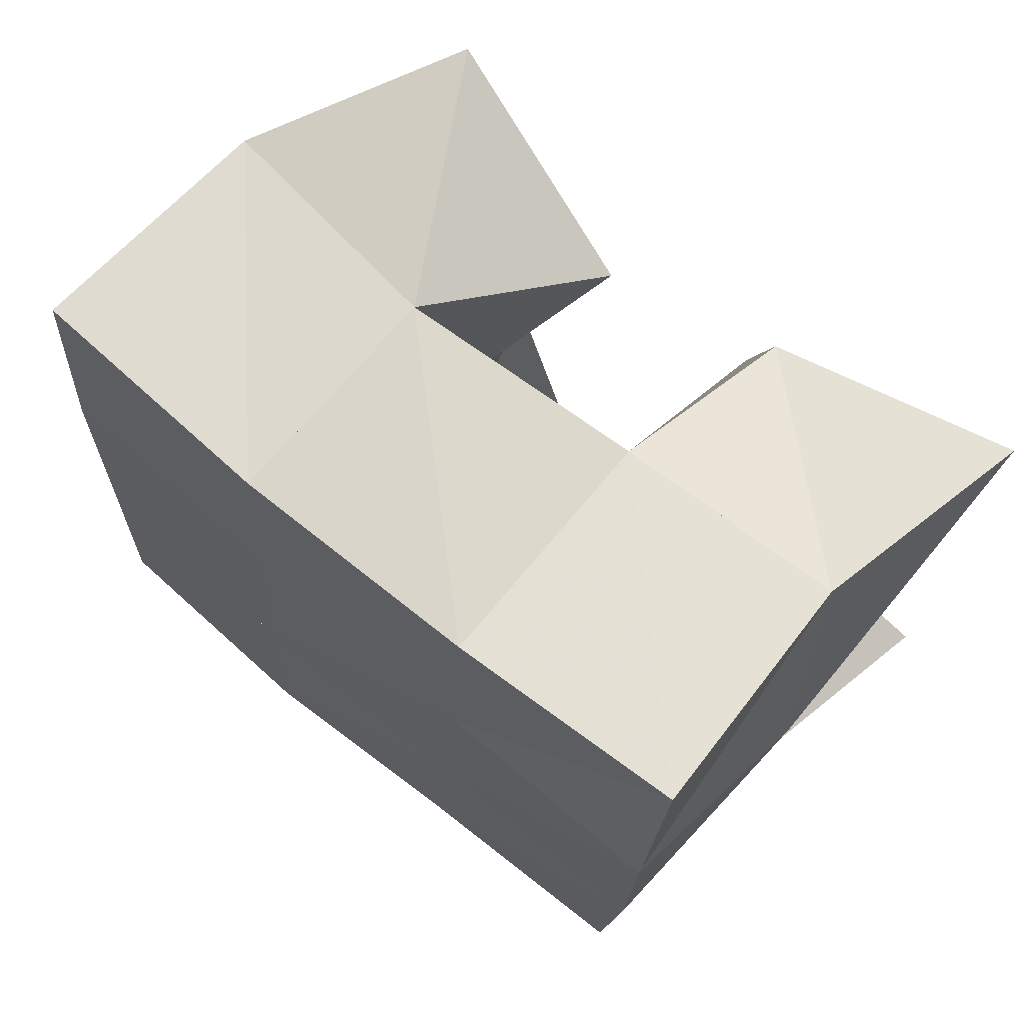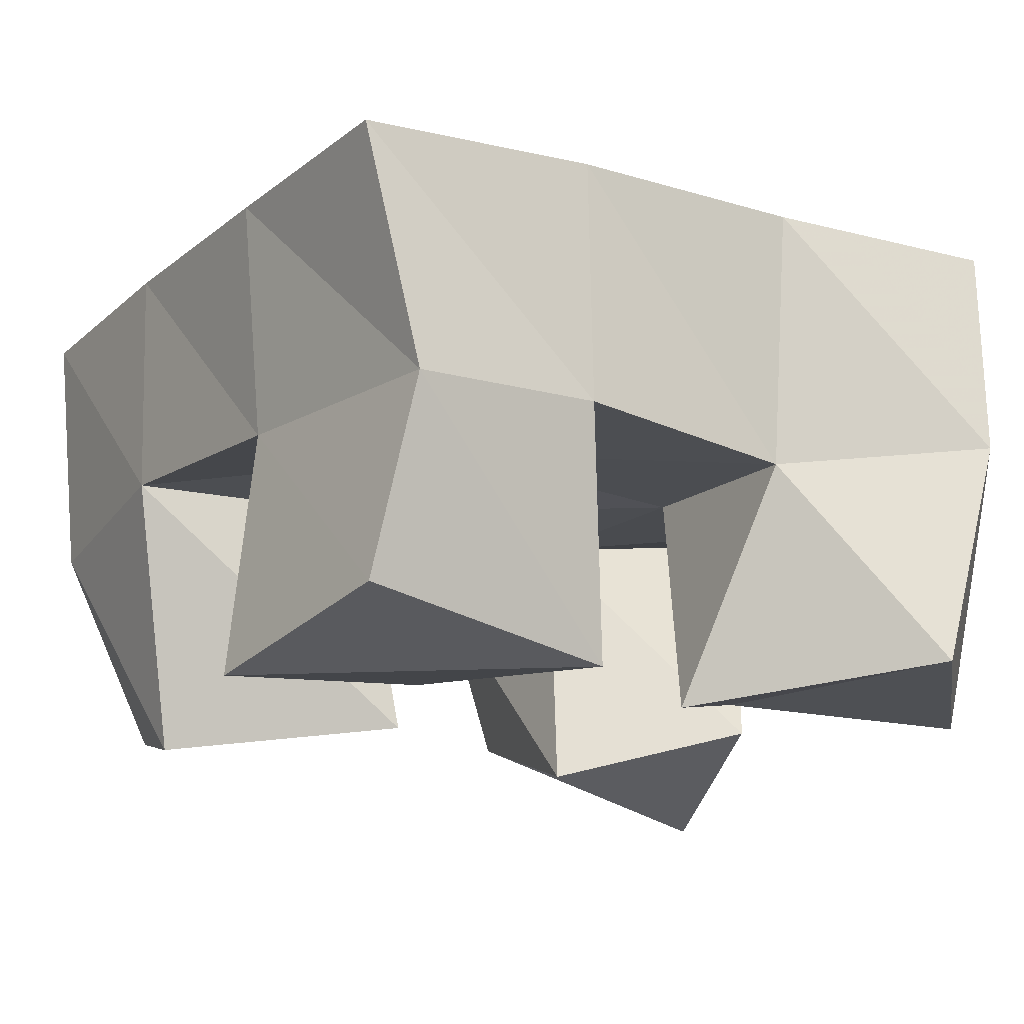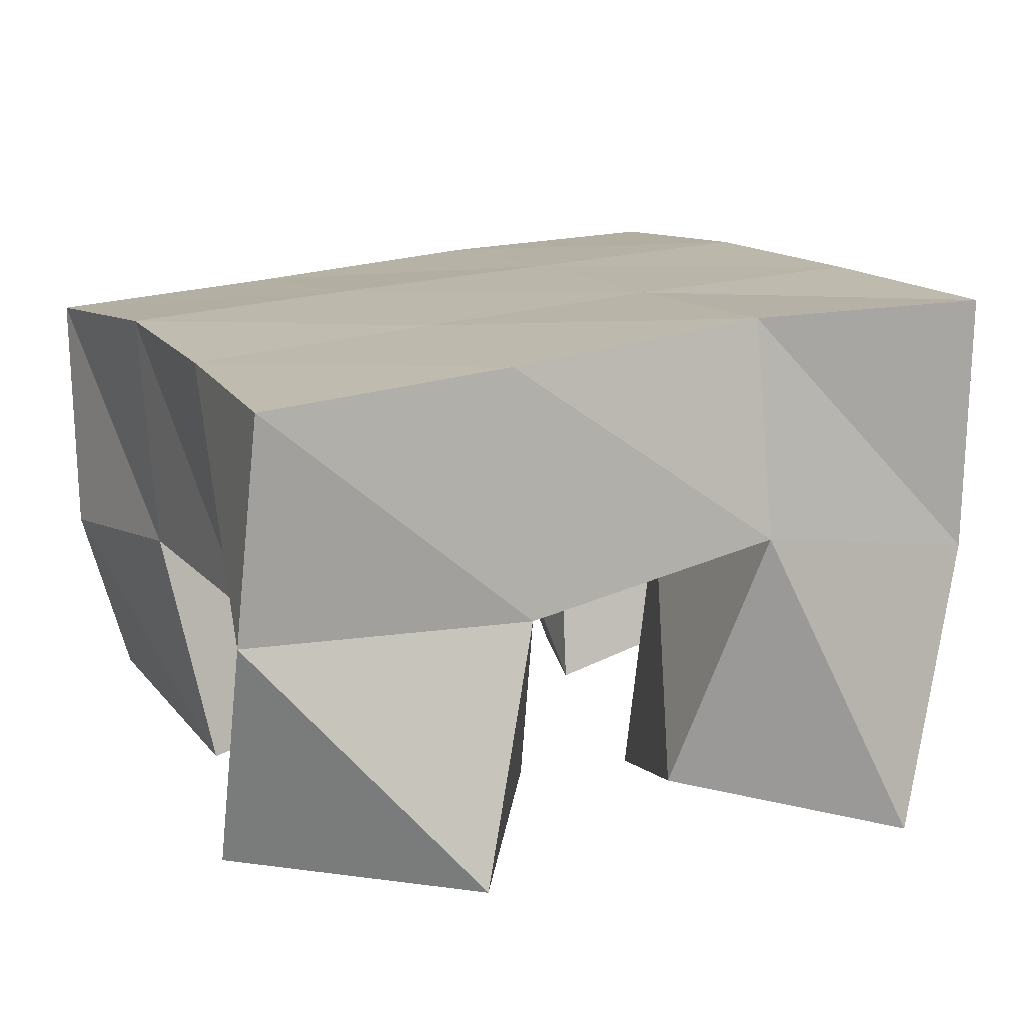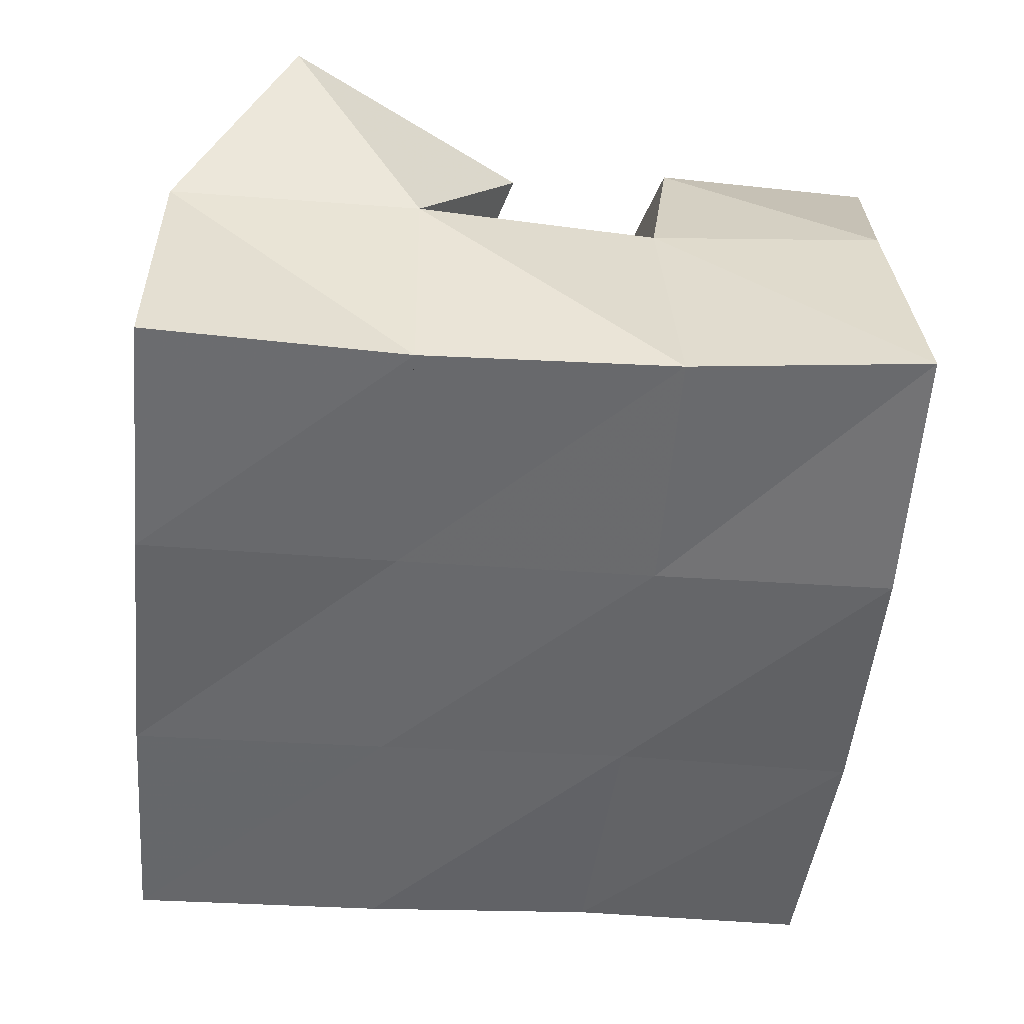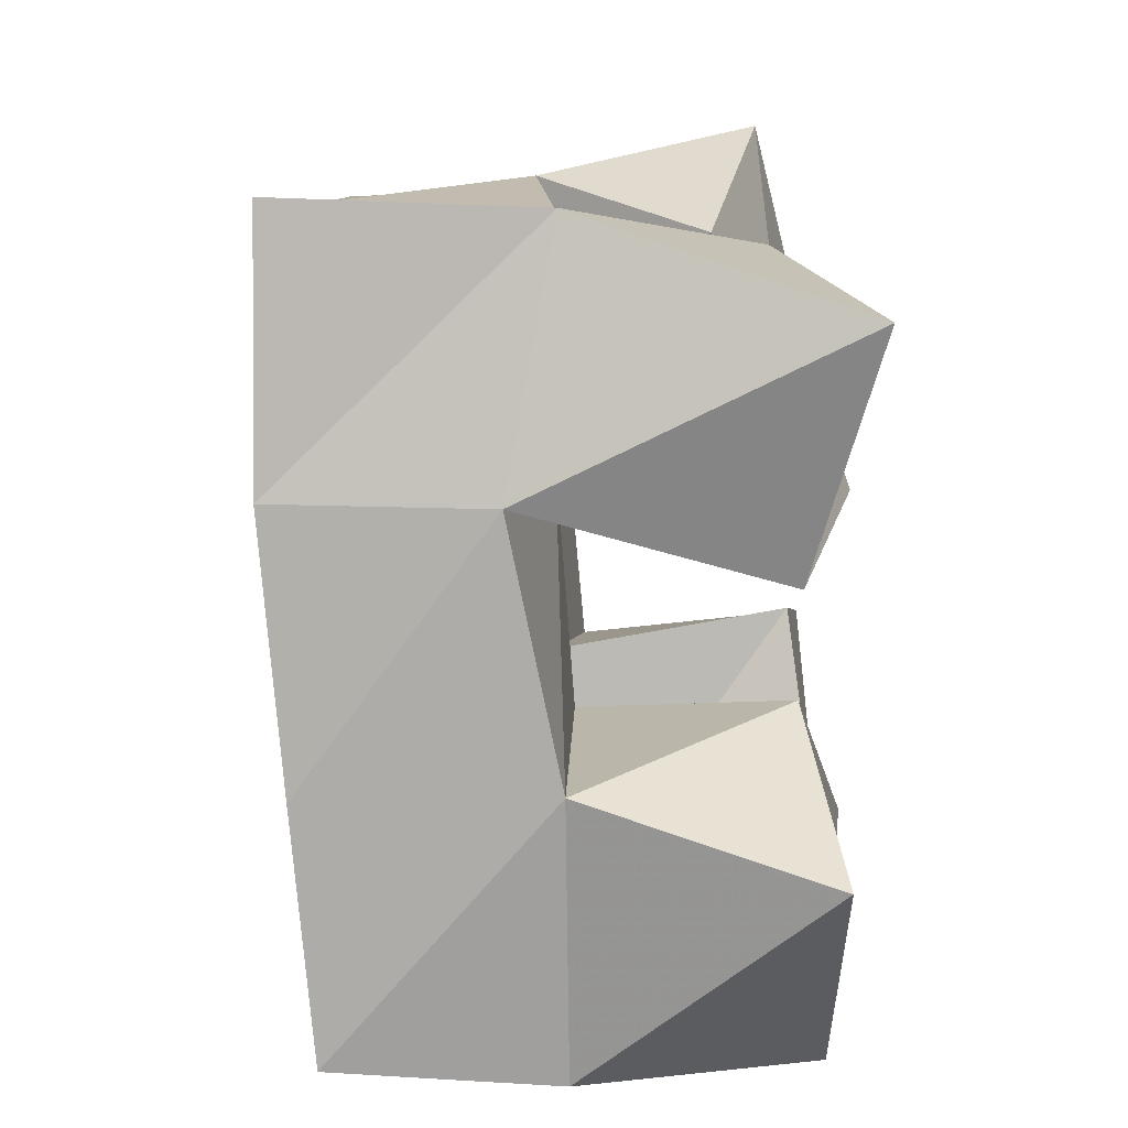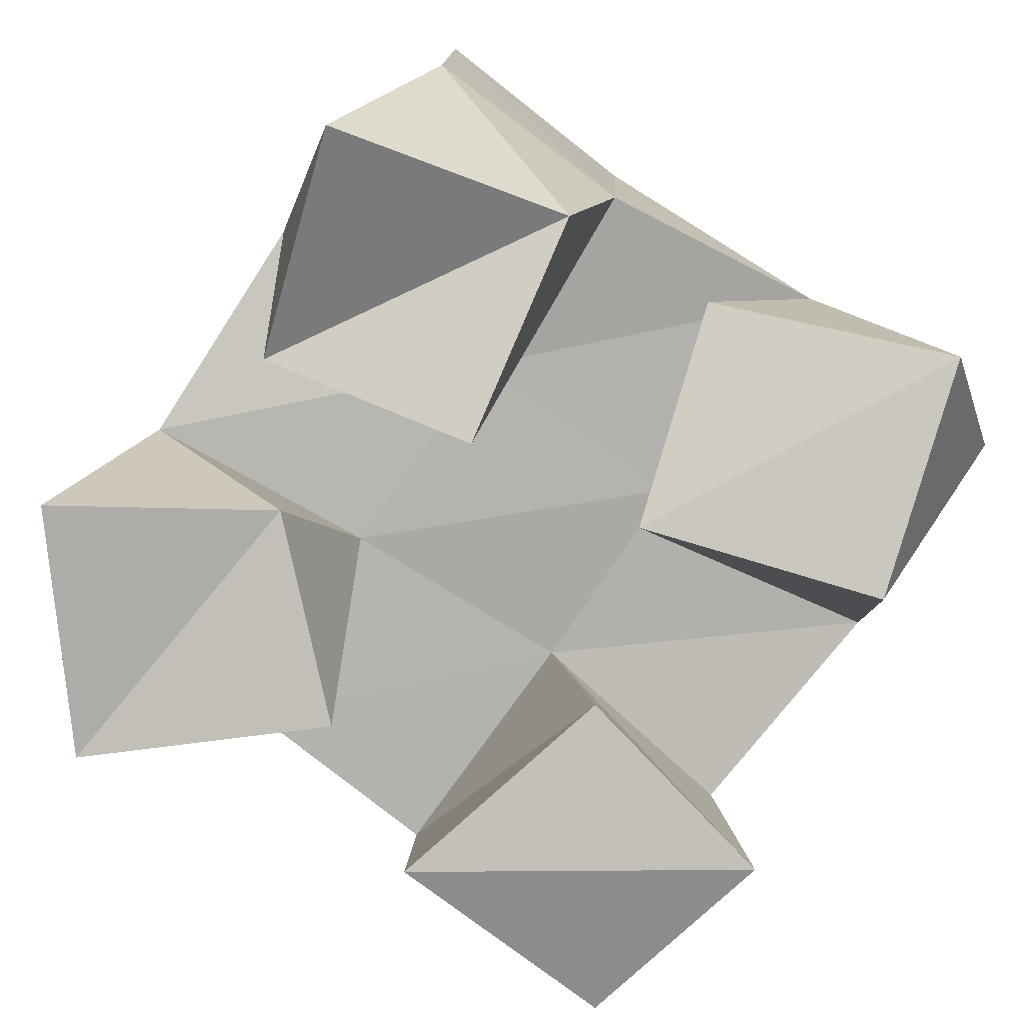
<metadata>
{"format":"obj","ext":"obj","renderer":"f3d","projection":"perspective","resolution":1024,"background":"white","views":[{"elev":65.2,"azim":-143.8,"up":"+Z"},{"elev":-19.5,"azim":143.7,"up":"+Y"},{"elev":15.4,"azim":-120.3,"up":"+Y"},{"elev":35.1,"azim":174.1,"up":"+Z"},{"elev":2.9,"azim":-90.6,"up":"+Z"},{"elev":-76.2,"azim":-40.9,"up":"+Y"}]}
</metadata>
<code>
v 3.341 0.1073 -0.5362
v 3.339 0.1453 -0.5479
v 3.343 0.1 -0.4881
v 3.341 0.1492 -0.493
v 3.288 0.1 -0.5367
v 3.296 0.1502 -0.545
v 3.296 0.1066 -0.4844
v 3.292 0.1561 -0.4928
v 3.239 0.1 -0.4579
v 3.237 0.1566 -0.4522
v 3.225 0.117 -0.4119
v 3.234 0.1564 -0.4052
v 3.197 0.113 -0.4746
v 3.184 0.166 -0.4599
v 3.177 0.1 -0.4284
v 3.187 0.1567 -0.4083
v 3.256 0.1 -0.522
v 3.249 0.1473 -0.5457
v 3.22 0.1117 -0.4965
v 3.241 0.1529 -0.4999
v 3.221 0.1061 -0.5642
v 3.207 0.1543 -0.5657
v 3.182 0.1058 -0.5261
v 3.191 0.1552 -0.5107
v 3.324 0.1 -0.4275
v 3.34 0.154 -0.4411
v 3.304 0.1132 -0.381
v 3.332 0.1508 -0.3922
v 3.278 0.1073 -0.4499
v 3.286 0.157 -0.447
v 3.26 0.1255 -0.4071
v 3.282 0.1604 -0.3937
v 3.35 0.1943 -0.5449
v 3.347 0.1971 -0.495
v 3.299 0.1997 -0.5475
v 3.296 0.2024 -0.4981
v 3.252 0.1996 -0.5535
v 3.245 0.2035 -0.5042
v 3.204 0.1998 -0.5621
v 3.196 0.2044 -0.5123
v 3.342 0.2009 -0.4432
v 3.291 0.2047 -0.4483
v 3.24 0.2067 -0.4544
v 3.191 0.2095 -0.4592
v 3.338 0.2023 -0.3931
v 3.287 0.207 -0.3995
v 3.236 0.2086 -0.4042
v 3.188 0.2089 -0.4065
f 1 2 4
f 3 1 4
f 2 6 8
f 4 2 8
f 6 5 7
f 8 6 7
f 5 1 3
f 7 5 3
f 8 7 3
f 4 8 3
f 2 1 5
f 6 2 5
f 9 10 12
f 11 9 12
f 10 14 16
f 12 10 16
f 14 13 15
f 16 14 15
f 13 9 11
f 15 13 11
f 16 15 11
f 12 16 11
f 10 9 13
f 14 10 13
f 17 18 20
f 19 17 20
f 18 22 24
f 20 18 24
f 22 21 23
f 24 22 23
f 21 17 19
f 23 21 19
f 24 23 19
f 20 24 19
f 18 17 21
f 22 18 21
f 25 26 28
f 27 25 28
f 26 30 32
f 28 26 32
f 30 29 31
f 32 30 31
f 29 25 27
f 31 29 27
f 32 31 27
f 28 32 27
f 26 25 29
f 30 26 29
f 2 33 34
f 4 2 34
f 33 35 36
f 34 33 36
f 35 6 8
f 36 35 8
f 6 2 4
f 8 6 4
f 36 8 4
f 34 36 4
f 33 2 6
f 35 33 6
f 6 35 36
f 8 6 36
f 35 37 38
f 36 35 38
f 37 18 20
f 38 37 20
f 18 6 8
f 20 18 8
f 38 20 8
f 36 38 8
f 35 6 18
f 37 35 18
f 18 37 38
f 20 18 38
f 37 39 40
f 38 37 40
f 39 22 24
f 40 39 24
f 22 18 20
f 24 22 20
f 40 24 20
f 38 40 20
f 37 18 22
f 39 37 22
f 4 34 41
f 26 4 41
f 34 36 42
f 41 34 42
f 36 8 30
f 42 36 30
f 8 4 26
f 30 8 26
f 42 30 26
f 41 42 26
f 34 4 8
f 36 34 8
f 8 36 42
f 30 8 42
f 36 38 43
f 42 36 43
f 38 20 10
f 43 38 10
f 20 8 30
f 10 20 30
f 43 10 30
f 42 43 30
f 36 8 20
f 38 36 20
f 20 38 43
f 10 20 43
f 38 40 44
f 43 38 44
f 40 24 14
f 44 40 14
f 24 20 10
f 14 24 10
f 44 14 10
f 43 44 10
f 38 20 24
f 40 38 24
f 26 41 45
f 28 26 45
f 41 42 46
f 45 41 46
f 42 30 32
f 46 42 32
f 30 26 28
f 32 30 28
f 46 32 28
f 45 46 28
f 41 26 30
f 42 41 30
f 30 42 46
f 32 30 46
f 42 43 47
f 46 42 47
f 43 10 12
f 47 43 12
f 10 30 32
f 12 10 32
f 47 12 32
f 46 47 32
f 42 30 10
f 43 42 10
f 10 43 47
f 12 10 47
f 43 44 48
f 47 43 48
f 44 14 16
f 48 44 16
f 14 10 12
f 16 14 12
f 48 16 12
f 47 48 12
f 43 10 14
f 44 43 14

</code>
